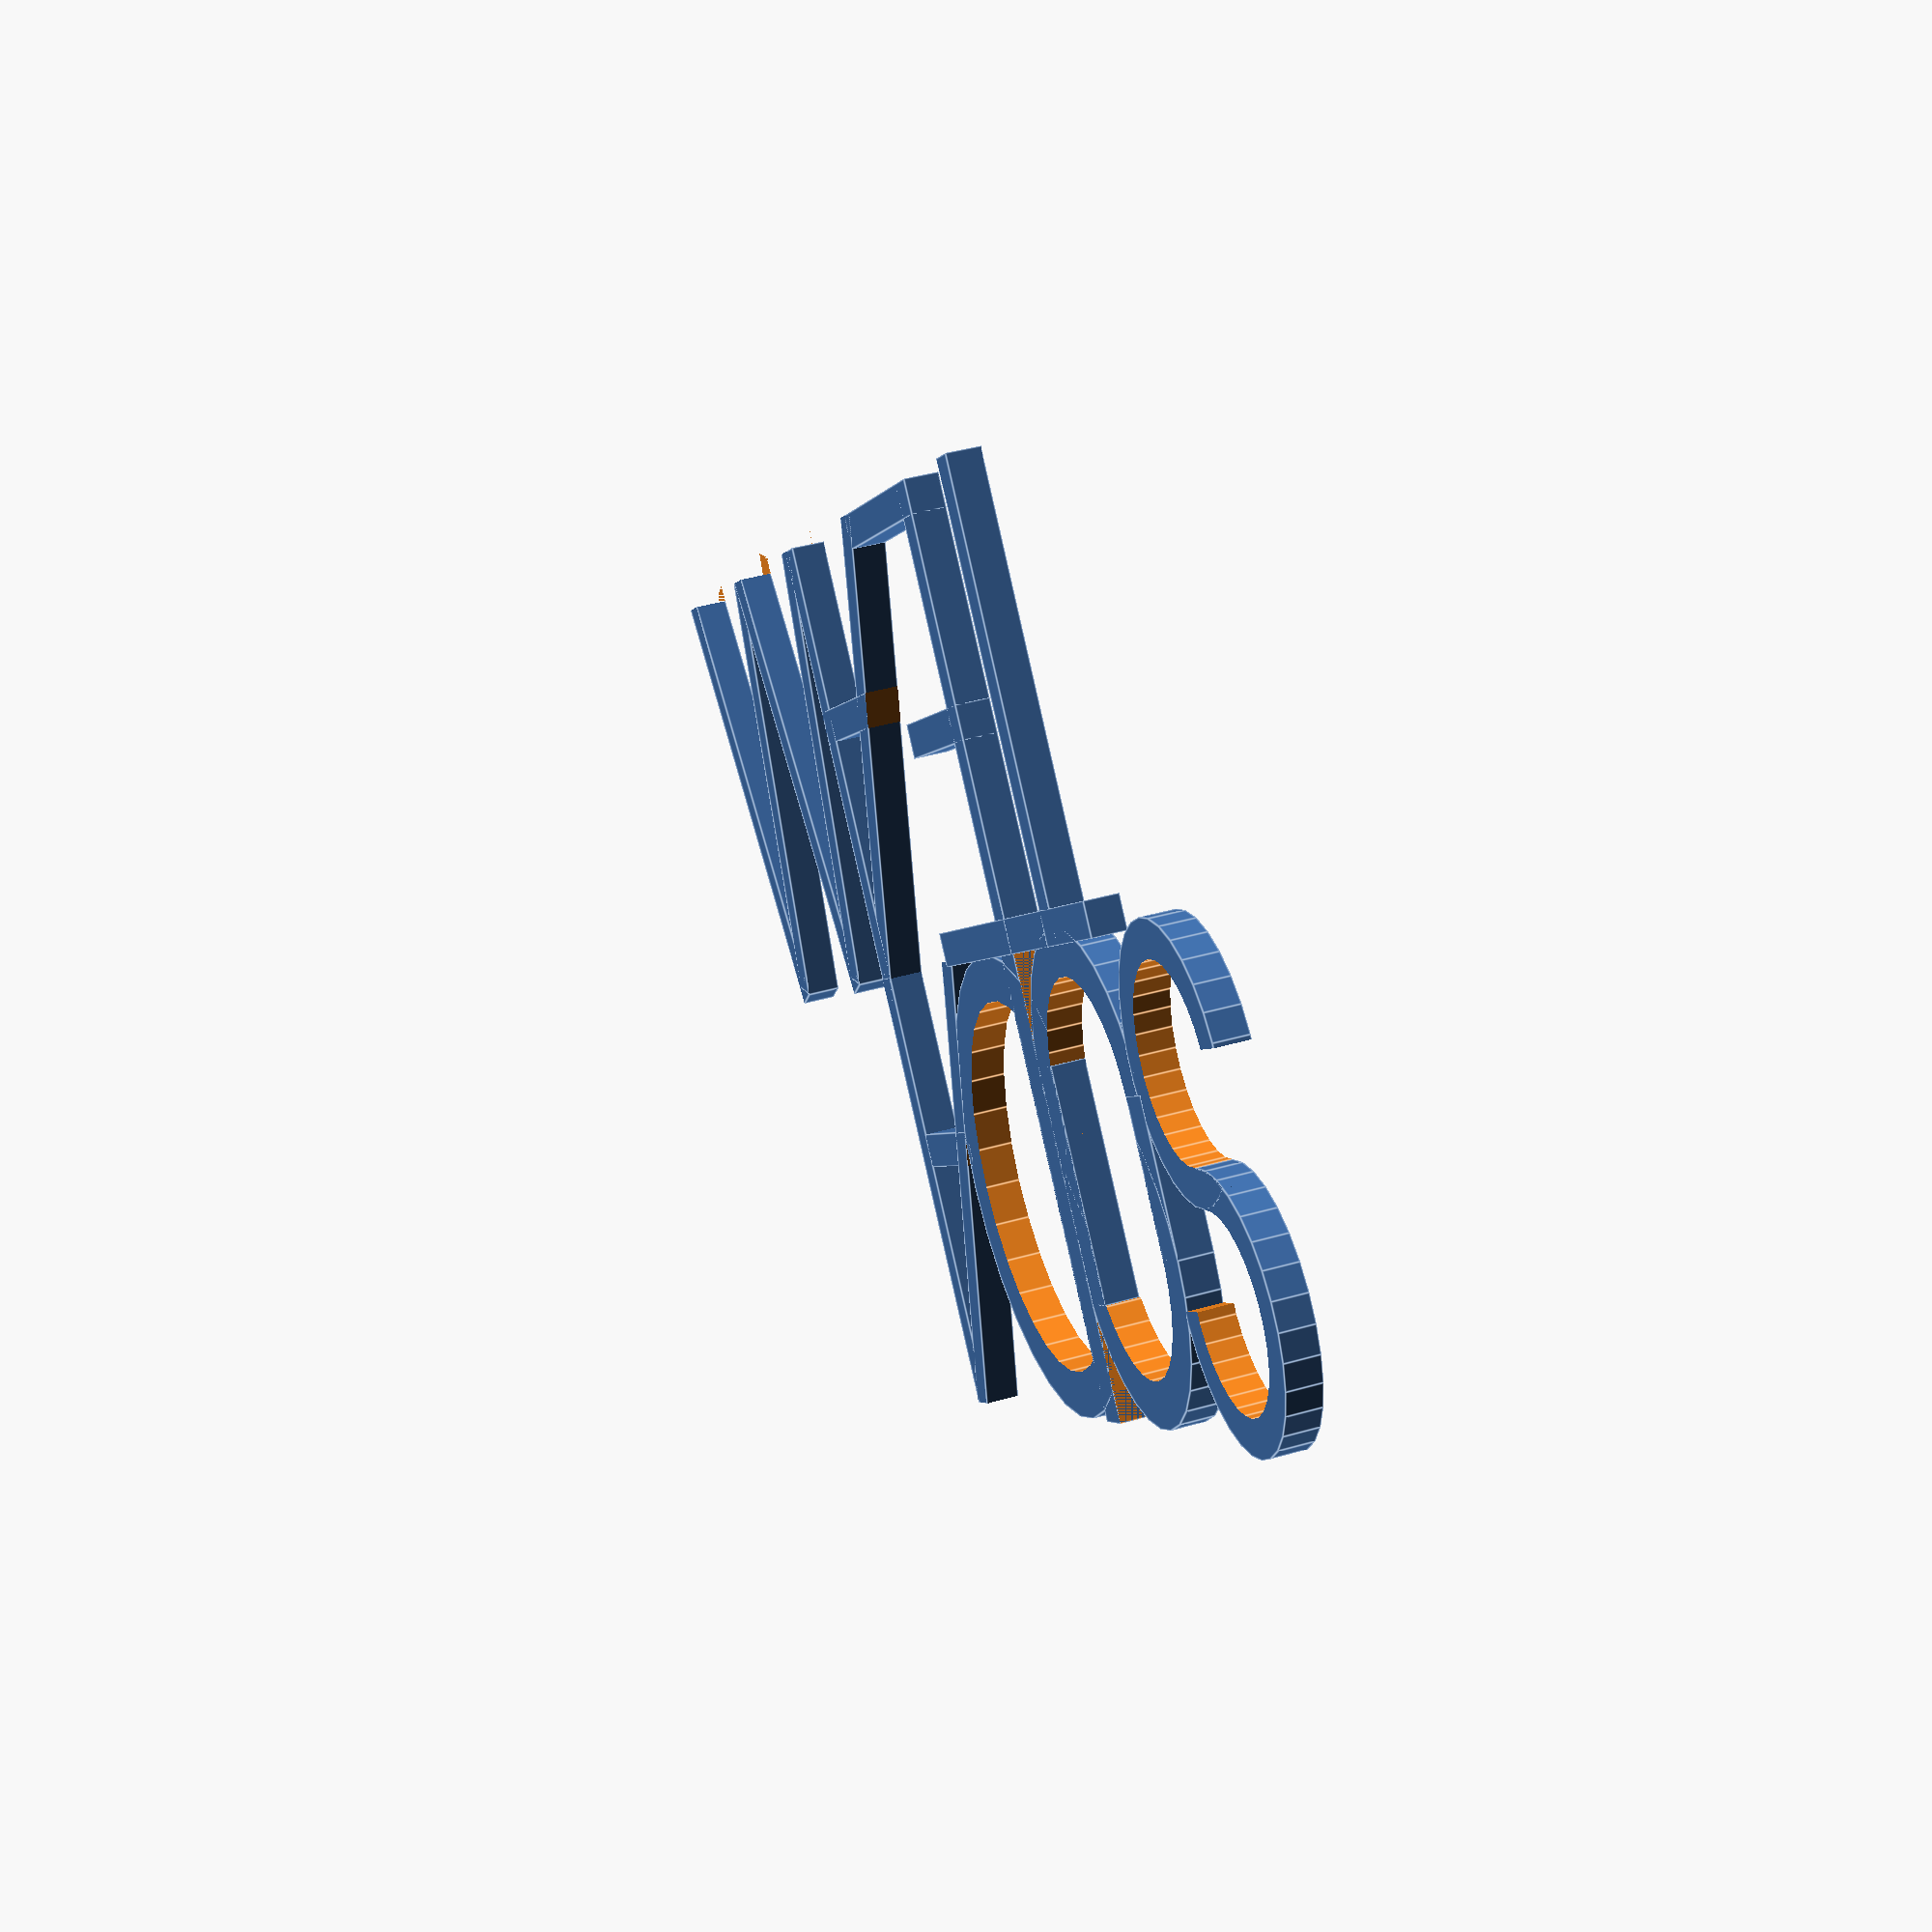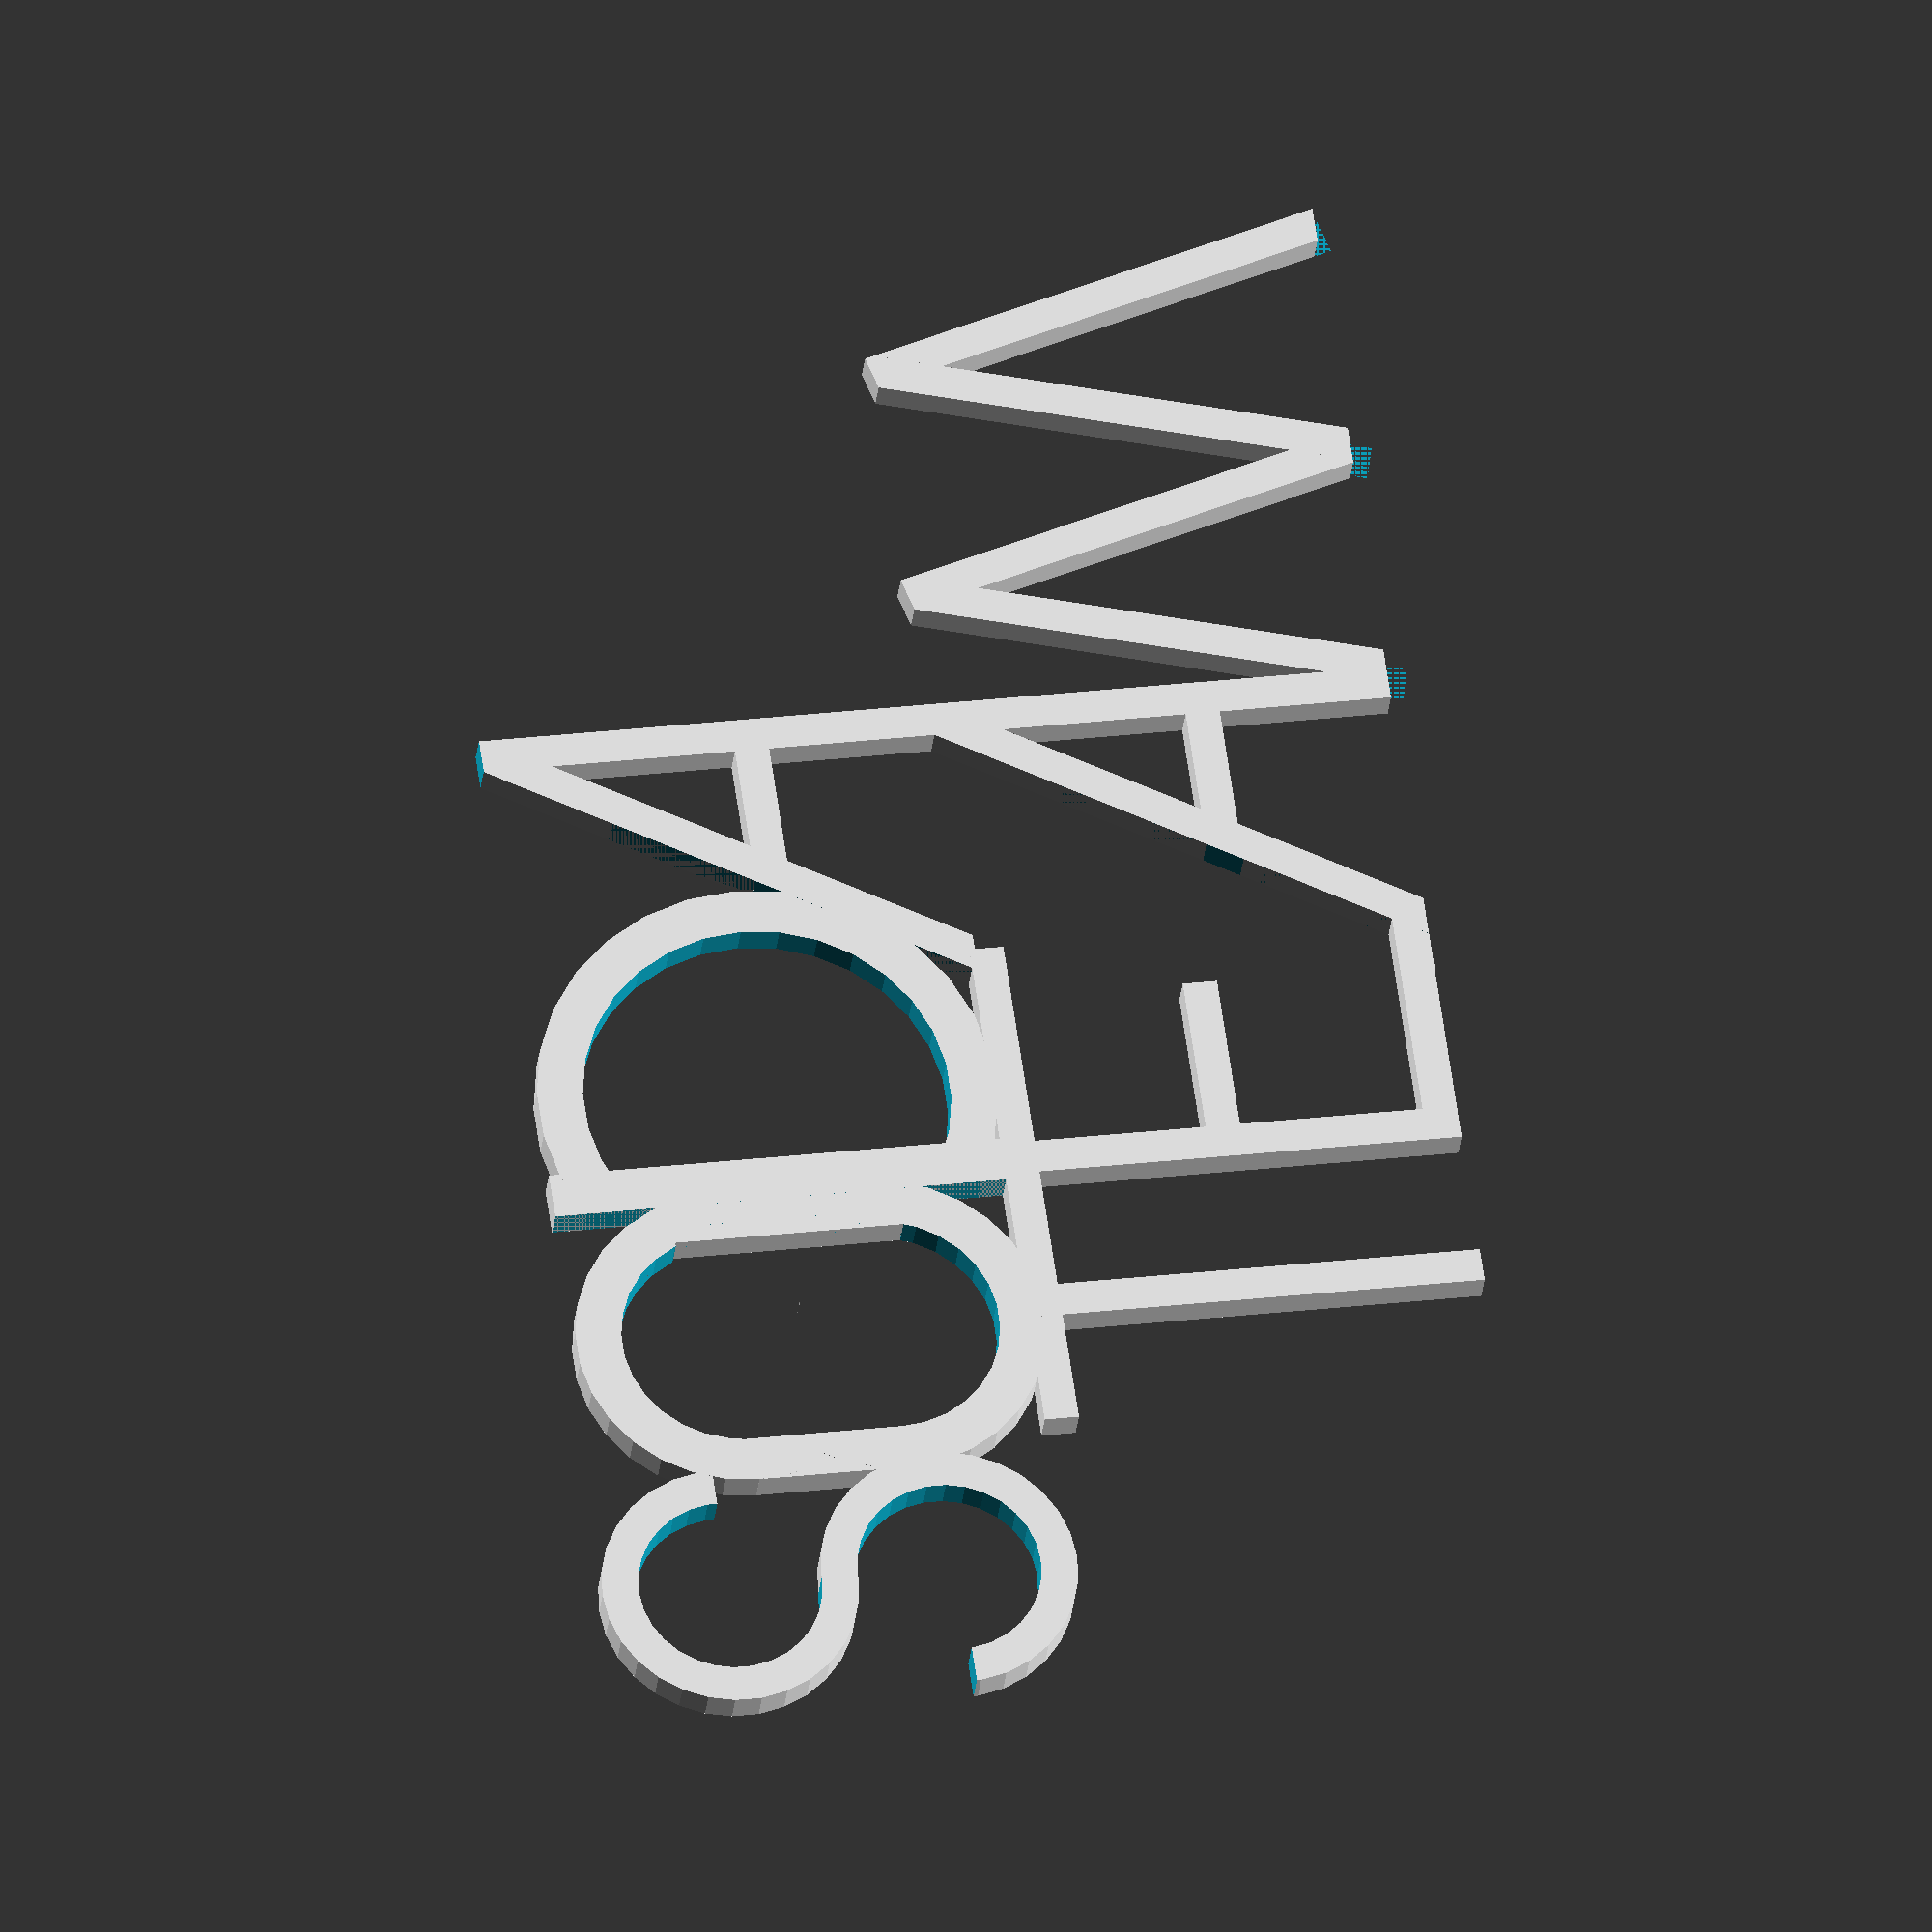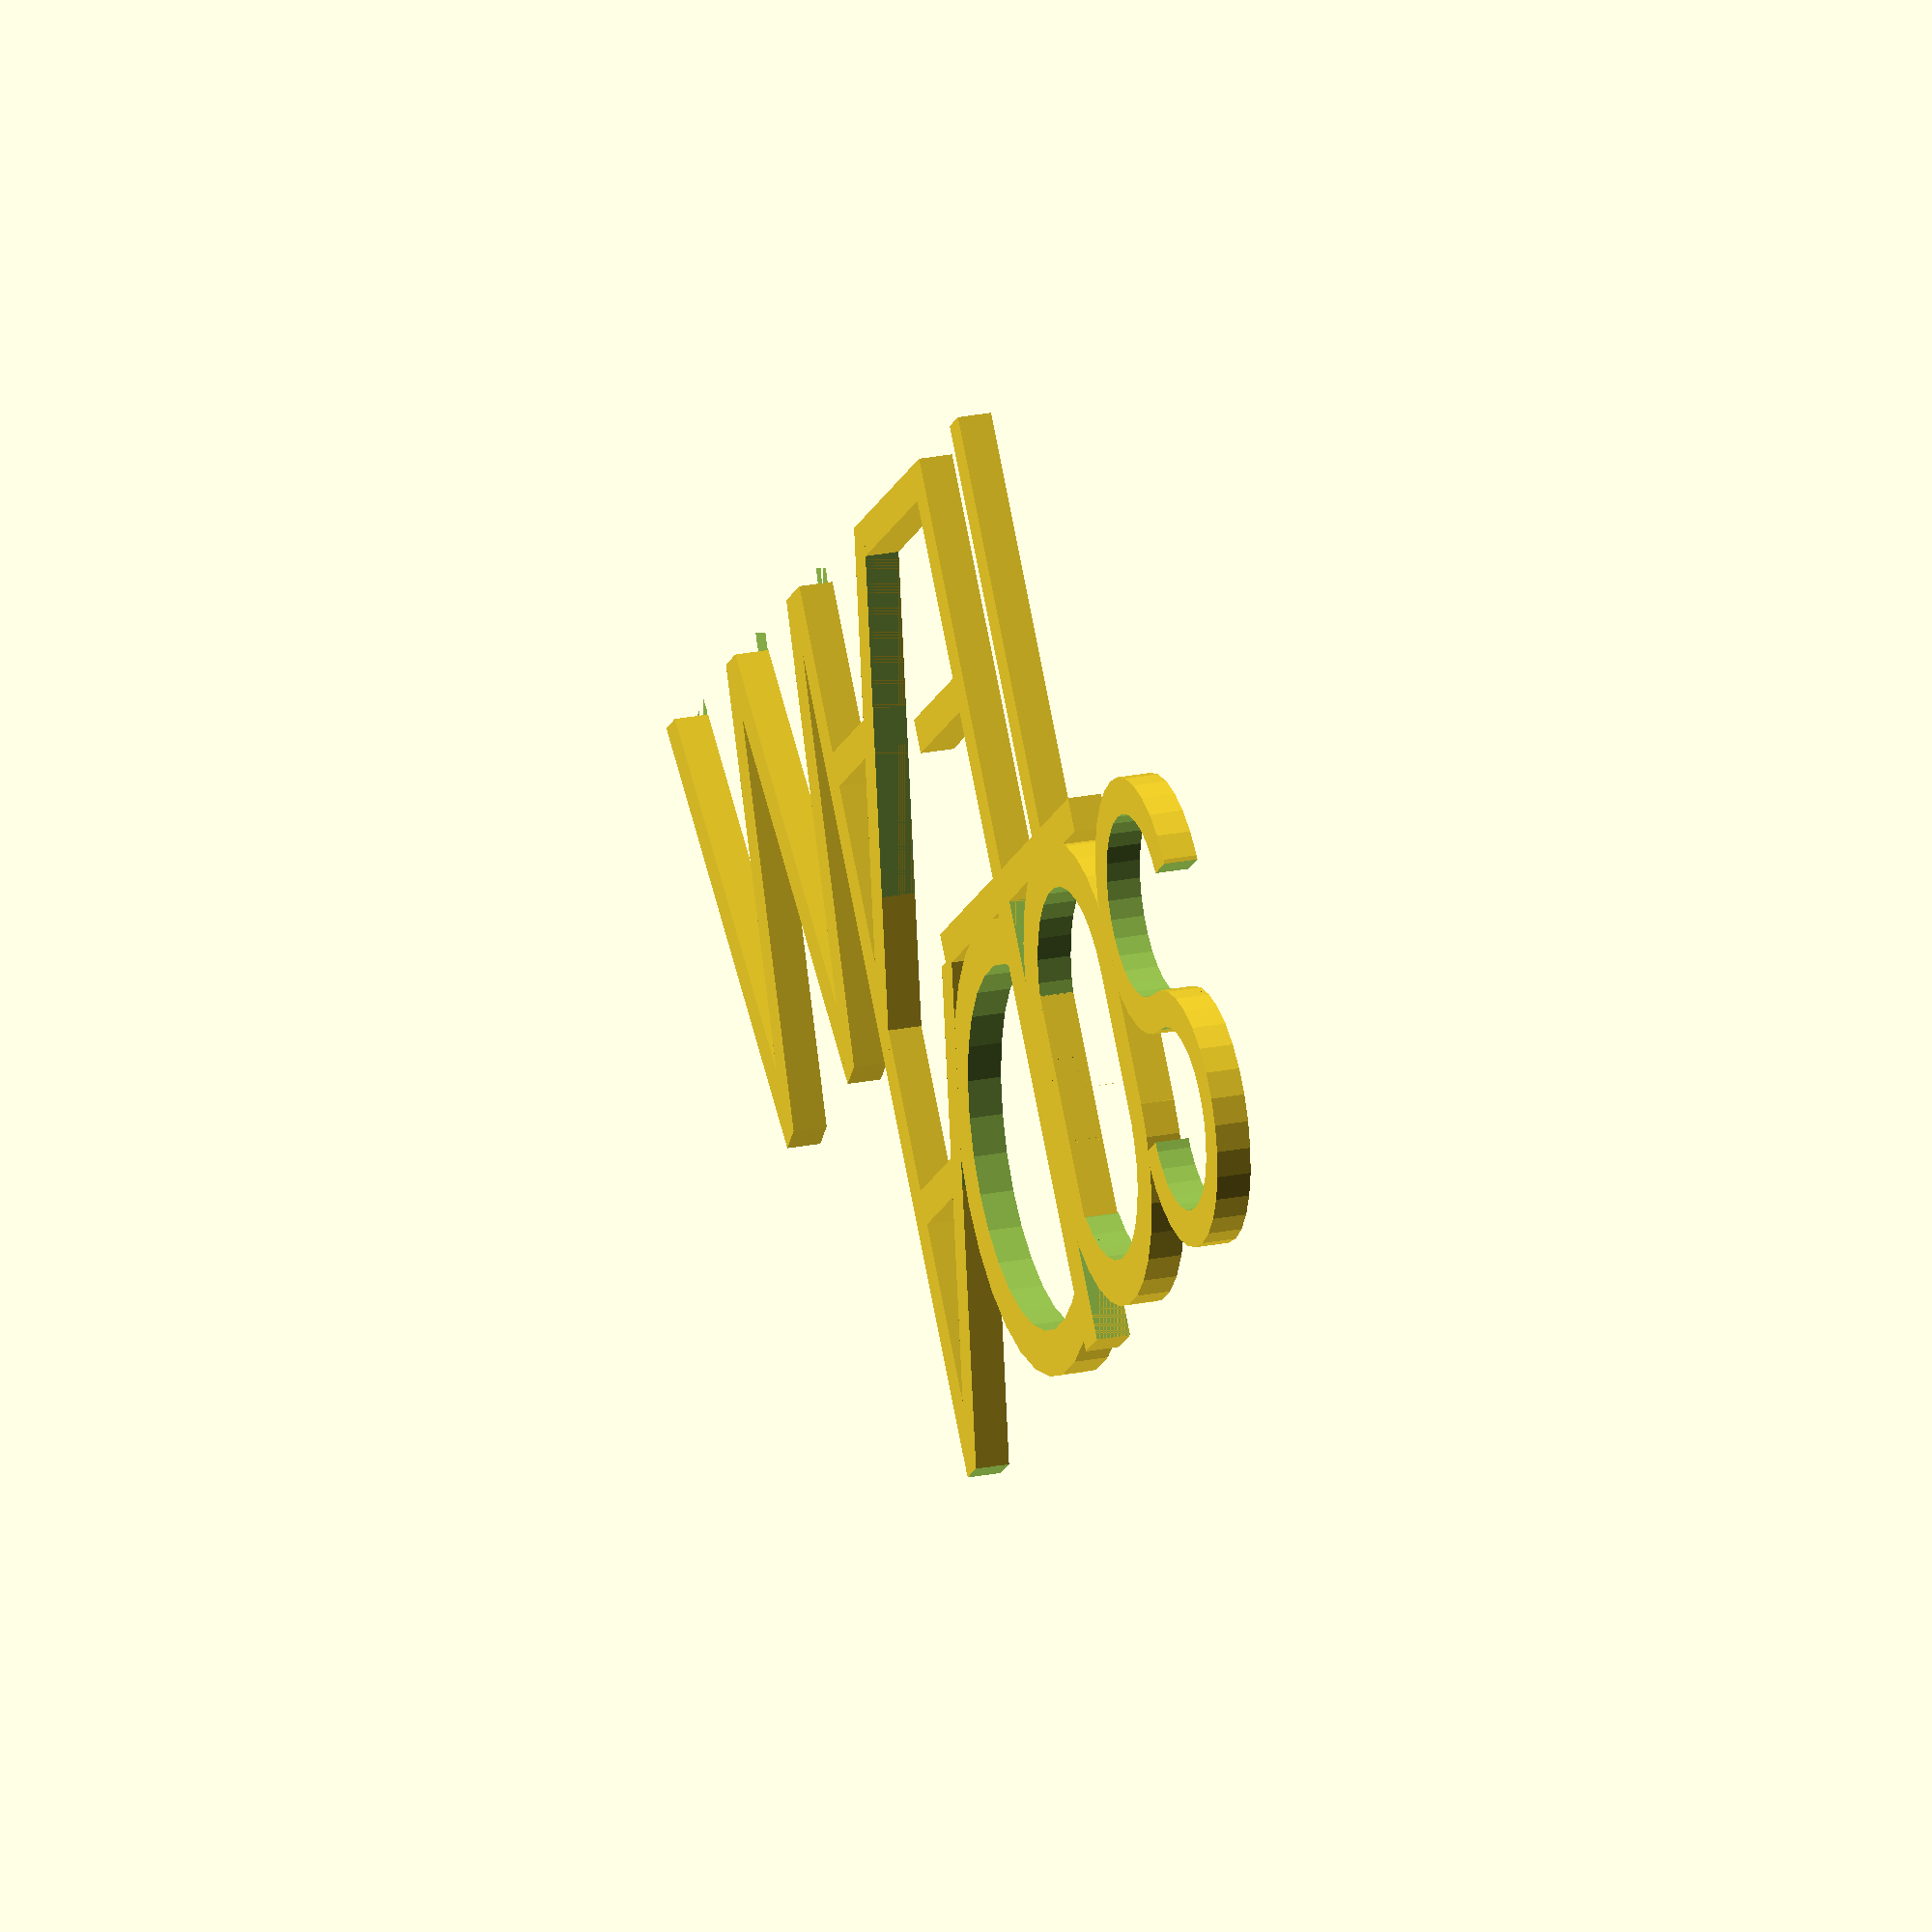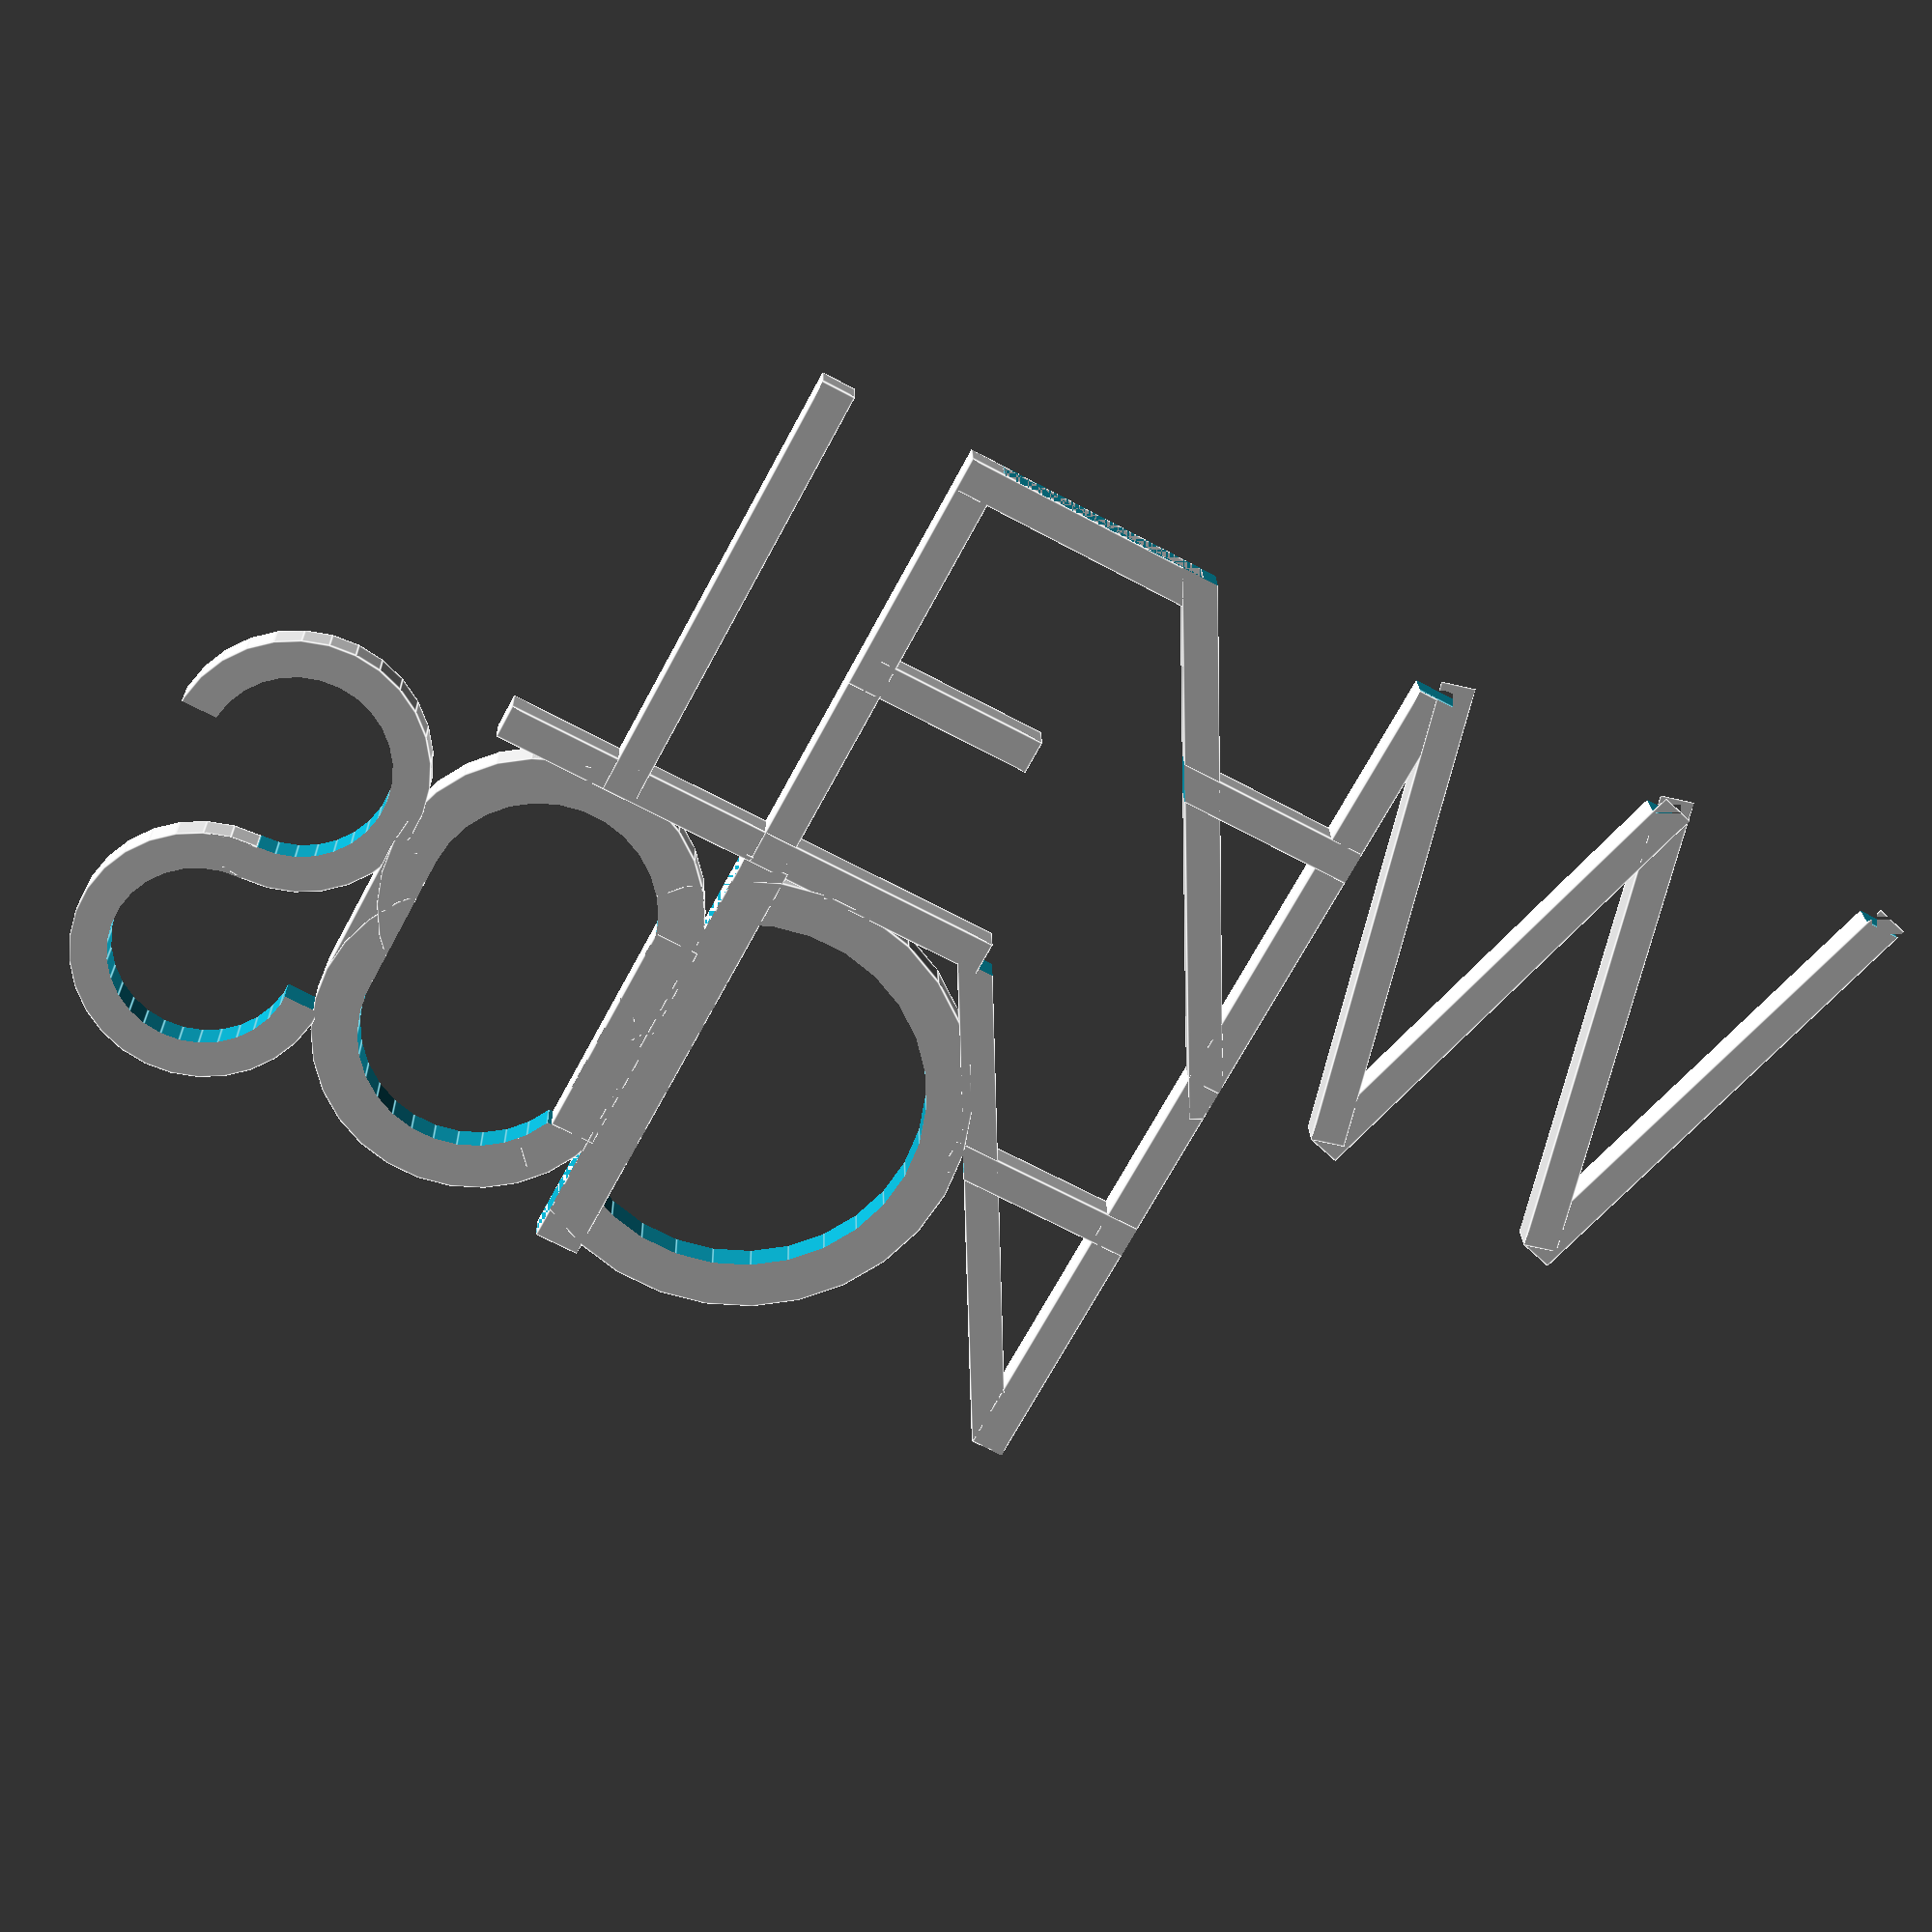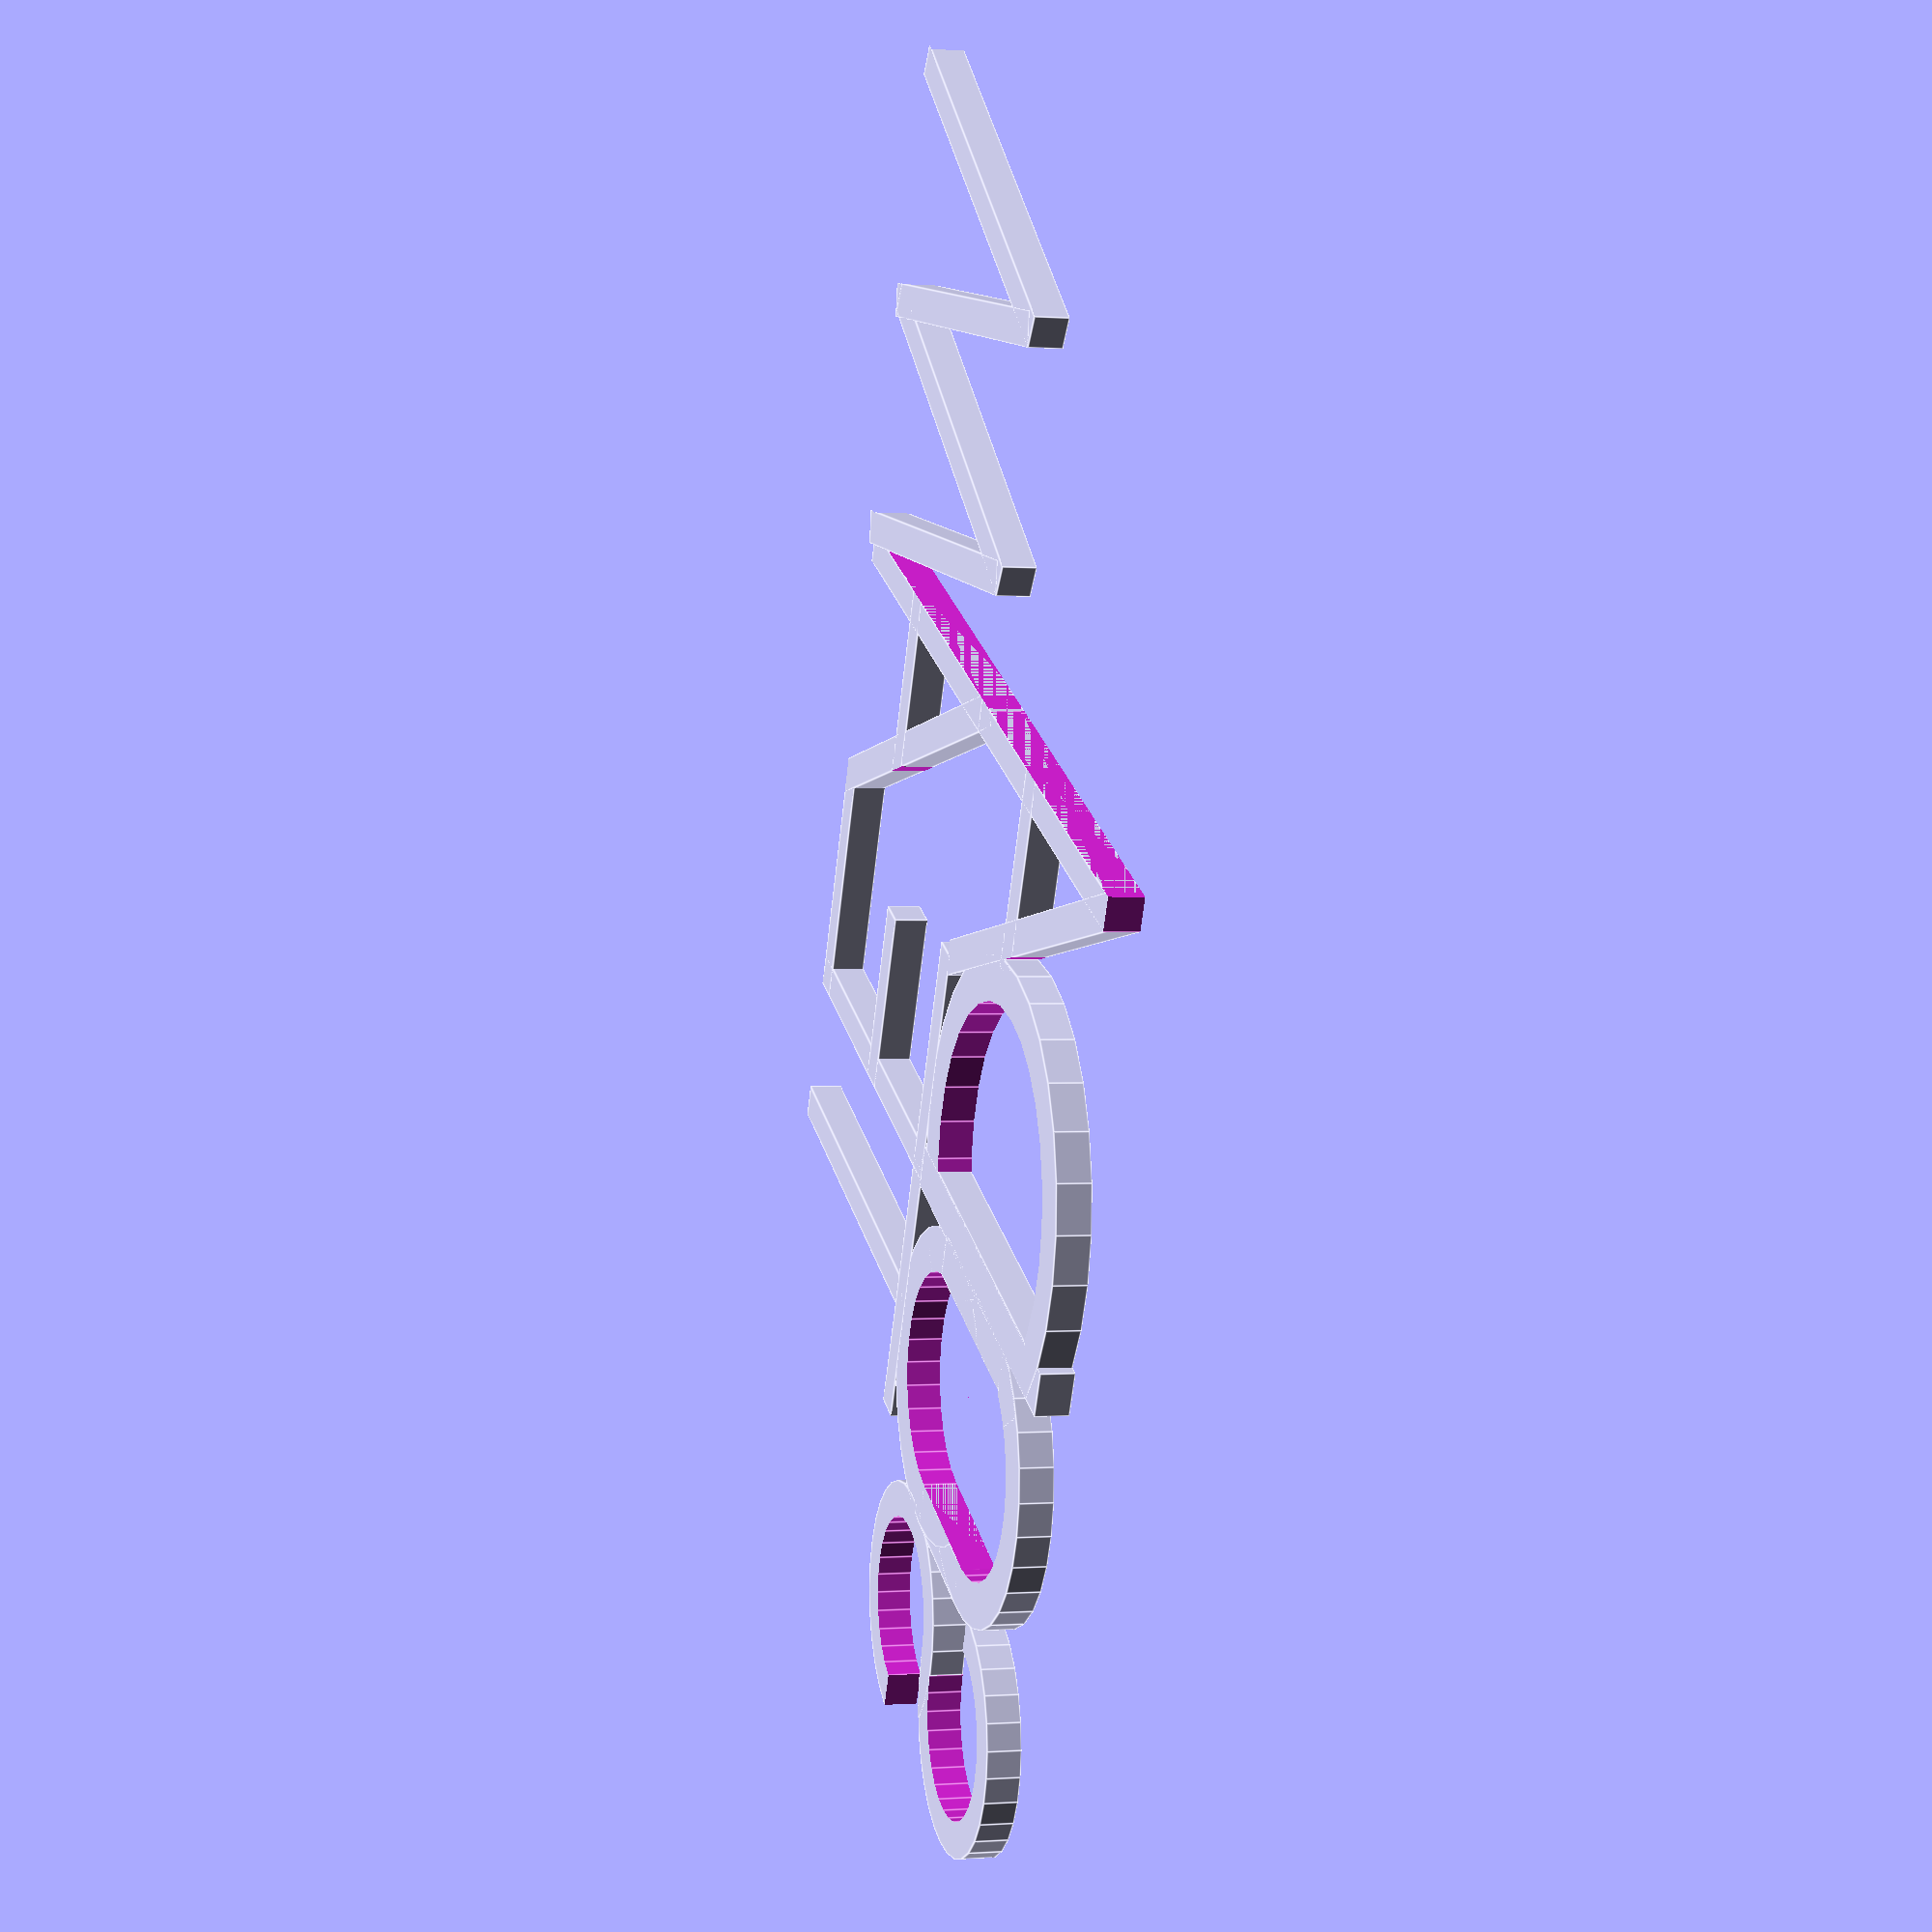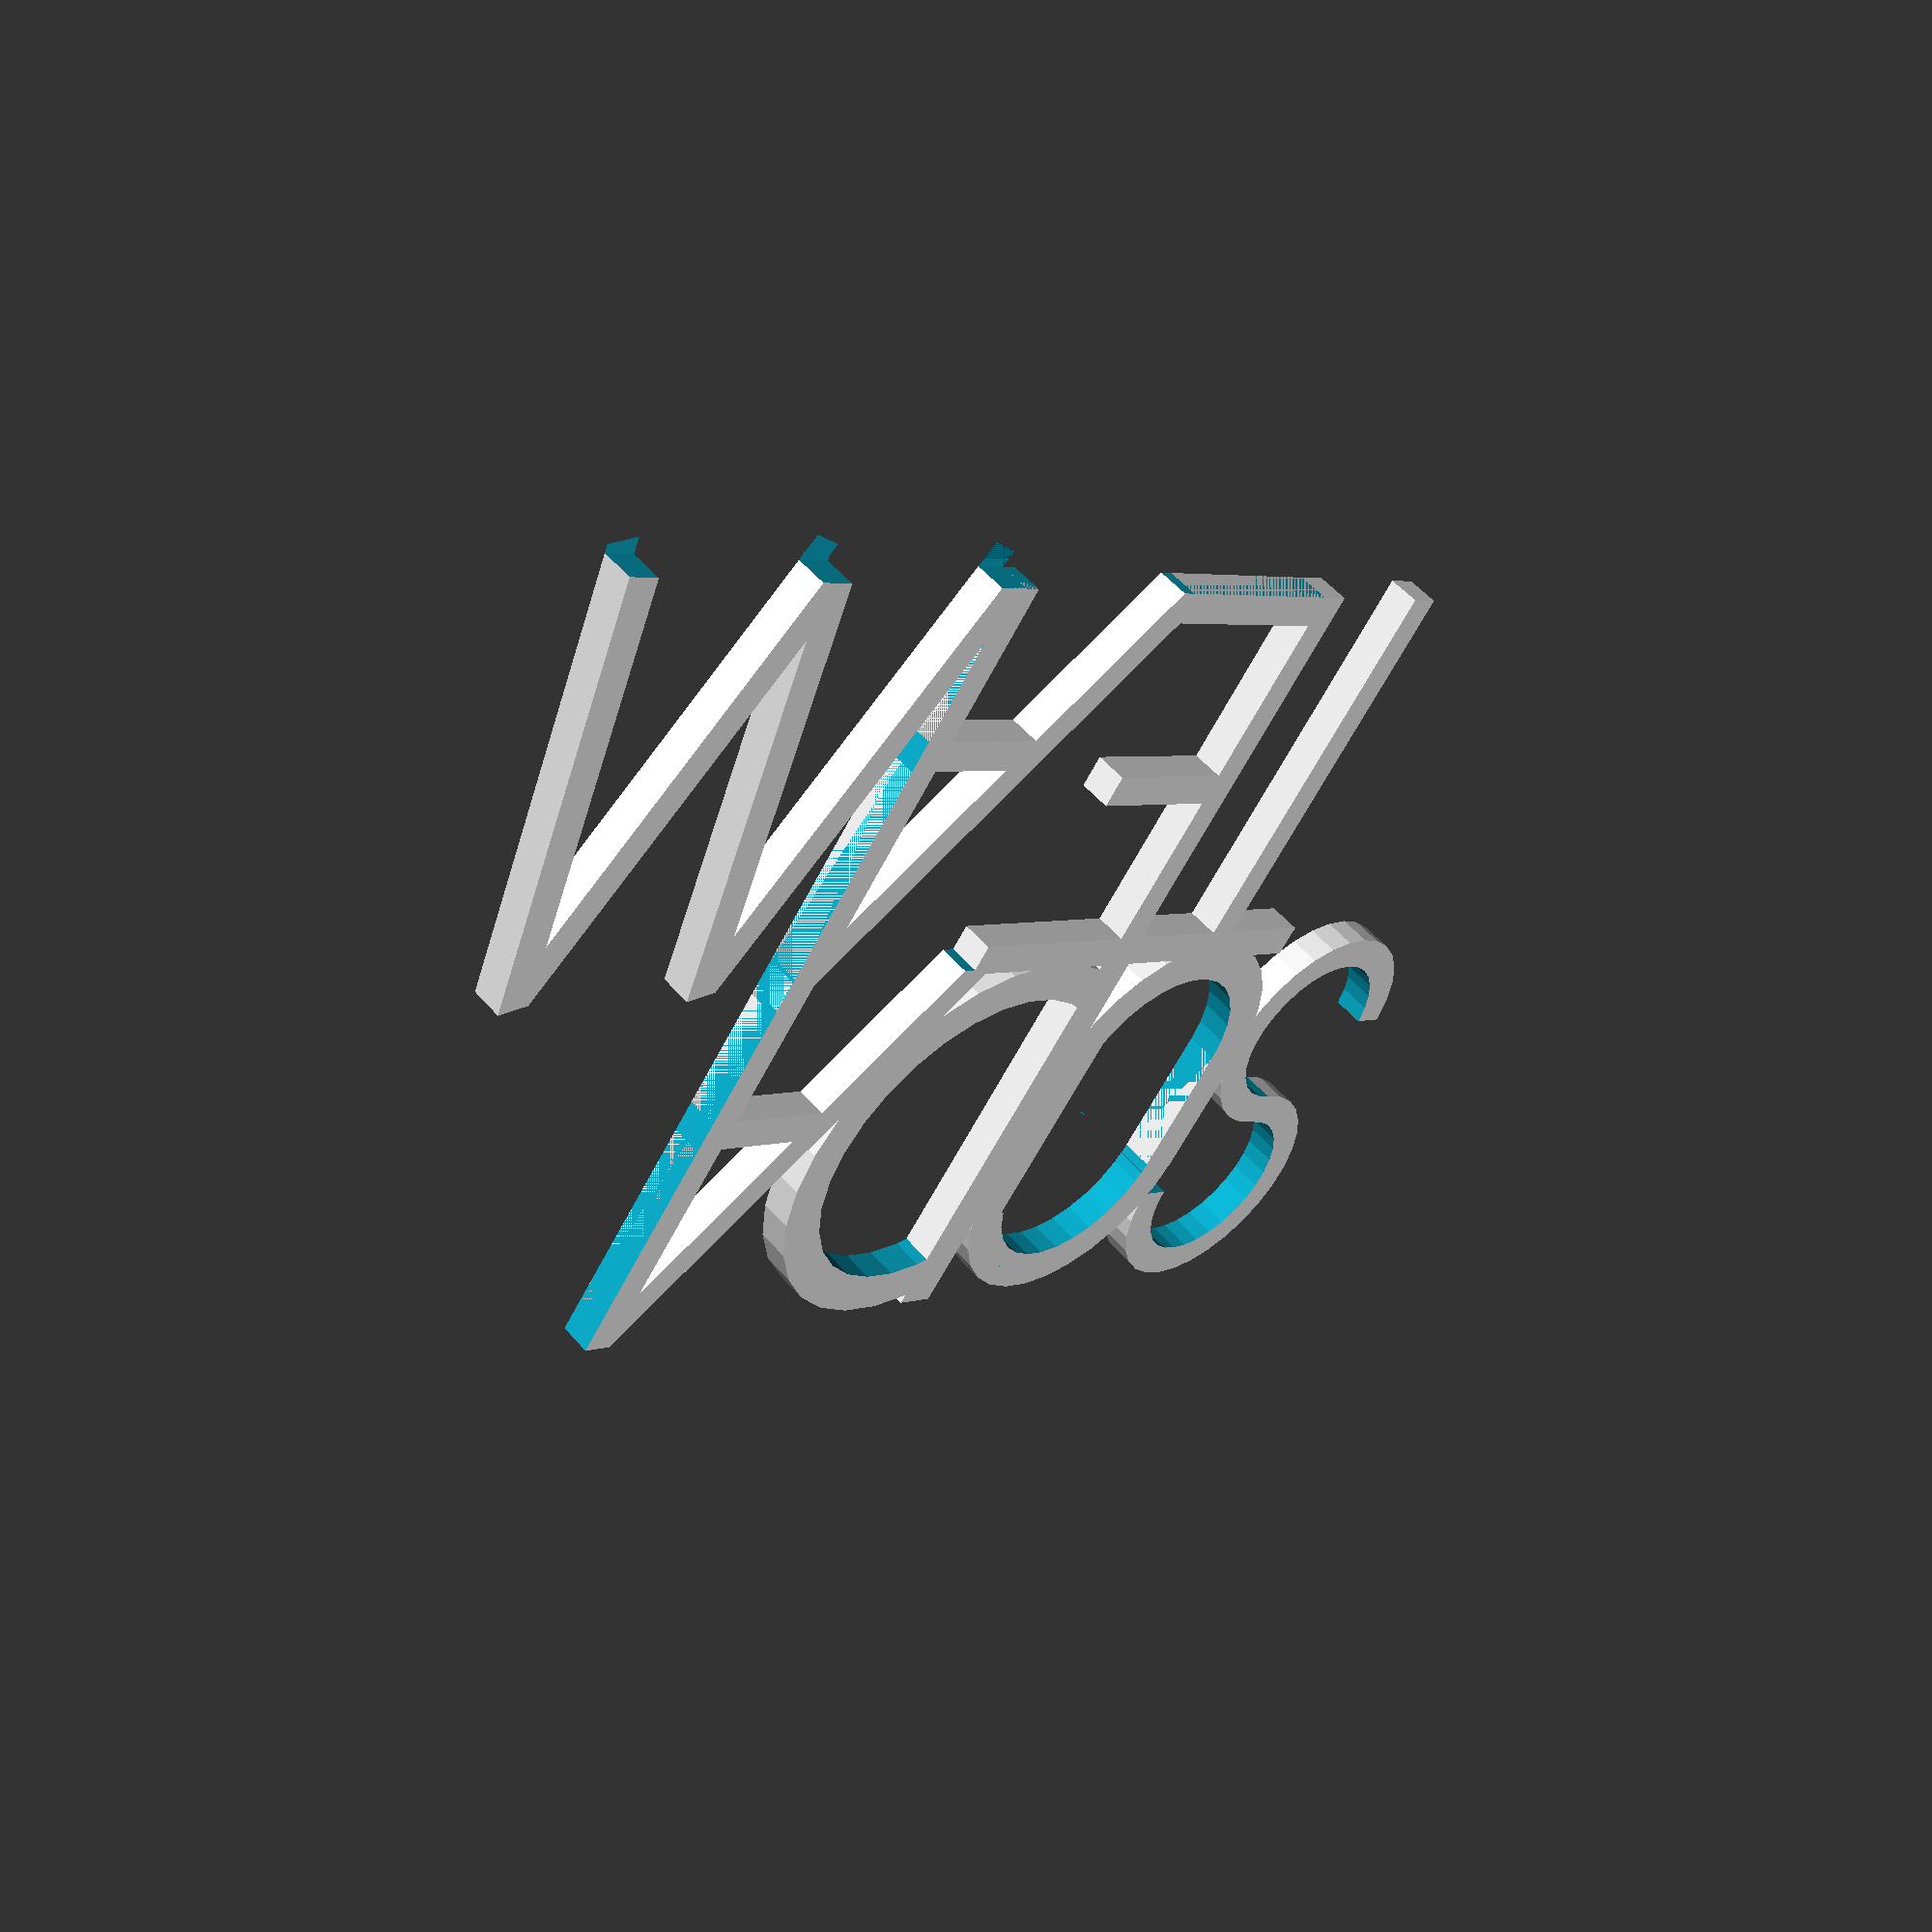
<openscad>

union(){

// S
 translate([1,30,3])
rotate([180,0,90]){
scale([0.8,0.8,1]){
union(){
difference(){
 cylinder(3,14,14);
translate([0,0,-1]) cylinder(5,10,10);
 translate([-20,0,-1]) cube(20);

}
}
difference(){
 translate([-24,0,0]) cylinder(3,14,14);
 translate([-24,0,-1]) cylinder(5,10,10);
 translate([-25,-20,-1]) cube(20);

}
}
}

// буква О
translate([-15,0,0])
union(){
  translate([49.5,10,0]) cube([4,20,3]);
  translate([26,13,0]) cube([4,13,3]);
difference(){
union(){
	
  difference(){
  translate([40,26,0]) cylinder(3,14,14);
  translate([40,26,-1]) cylinder(5,10,10);
  translate([33,10,-1]) cube([20,10,5]);

}

difference(){
  translate([40,13,0]) cylinder(3,14,14);
  translate([40,13,-1]) cylinder(5,10,10);
  translate([32,17,-1]) cube([19,10,5]);
  translate([40,17,-1]) cube(20);
}
}
  translate([30,13,-1]) cube([5,14,5]);
  translate([42,10,-1]) cube(20);
}
}

//D
translate([43,0,0]) 
union(){
   translate([-5,0,0]) cube([4,40,3]);
 difference(){
    translate([5,20,0]) cylinder(3,20,20);
     translate([5,20,-1]) cylinder(6,16,16);
      translate([-15,0,-1]) cube([10,40,6]);
}
}
 
//A
translate([81.5,0,0])
 union(){
    difference(){
   union(){
    cube([3,40,3]);
   translate([-23.1,0,0]) rotate([0,0,-30])  cube([3,50,3]);
   translate([-15,15,0]) cube([20,3,3]);
}
   translate([-40,-8,-1]) cube([30,8,5]);
   translate([3,3,-1]) cube([10,40,5]);
  translate([-34.65,0,-1]) rotate([0,0,-30]) cube([10,40,5]);
  translate([0,40,-1]) cube(10);
}
}  


//TEAM
 
  translate([2.5,-39.5,0]){
   translate([22,0,0])

//T 
  union(){
  union(){ 
  cube([3,40,3]);
   translate([-10,37,0]) cube([25,3,3]);
}
}

//E
  translate([36,0,0])
   union(){ 
    cube([3,40,3]);
    cube([22,3,3]);
     translate([0,19,0]) cube([17,3,3]);
     translate([0,37,0]) cube([22,3,3]);
}

//A
   translate([79,0,0])
  union(){
    difference(){
  union(){
   cube([3,40,3]);
   translate([-23.1,0,0]) rotate([0,0,-30])  cube([3,50,3]);
   translate([-15,15,0]) cube([20,3,3]);
}
  translate([-40,-8,-1]) cube([60,8,5]);
  translate([3,3,-1]) cube([10,40,5]);
  translate([-34.65,0,-1]) rotate([0,0,-30]) cube([10,40,5]);
  translate([0,42,-1]) cube(10);
}
}  


//M
translate([129,40,0])
  rotate([0,0,-90])
difference(){
union(){
  translate([0,-16,0]) rotate([0,0,15]) cube([43,3,3]);
  translate([0,-16,0]) rotate([0,0,-15]) cube([43,3,3]);

 translate([0,-37.7,0]) rotate([0,0,15]) cube([43,3,3]);

 translate([0,-37.7,0])
  rotate([0,0,-15]) cube([43,3,3]);
}
 translate([40,-60,0]) cube([5,60,6]);
}
}
}

</openscad>
<views>
elev=319.3 azim=138.1 roll=70.6 proj=p view=edges
elev=207.8 azim=81.8 roll=185.6 proj=o view=wireframe
elev=155.3 azim=321.4 roll=107.9 proj=o view=wireframe
elev=159.1 azim=331.6 roll=1.6 proj=p view=edges
elev=180.1 azim=64.2 roll=285.6 proj=p view=edges
elev=127.6 azim=36.3 roll=219.2 proj=p view=wireframe
</views>
